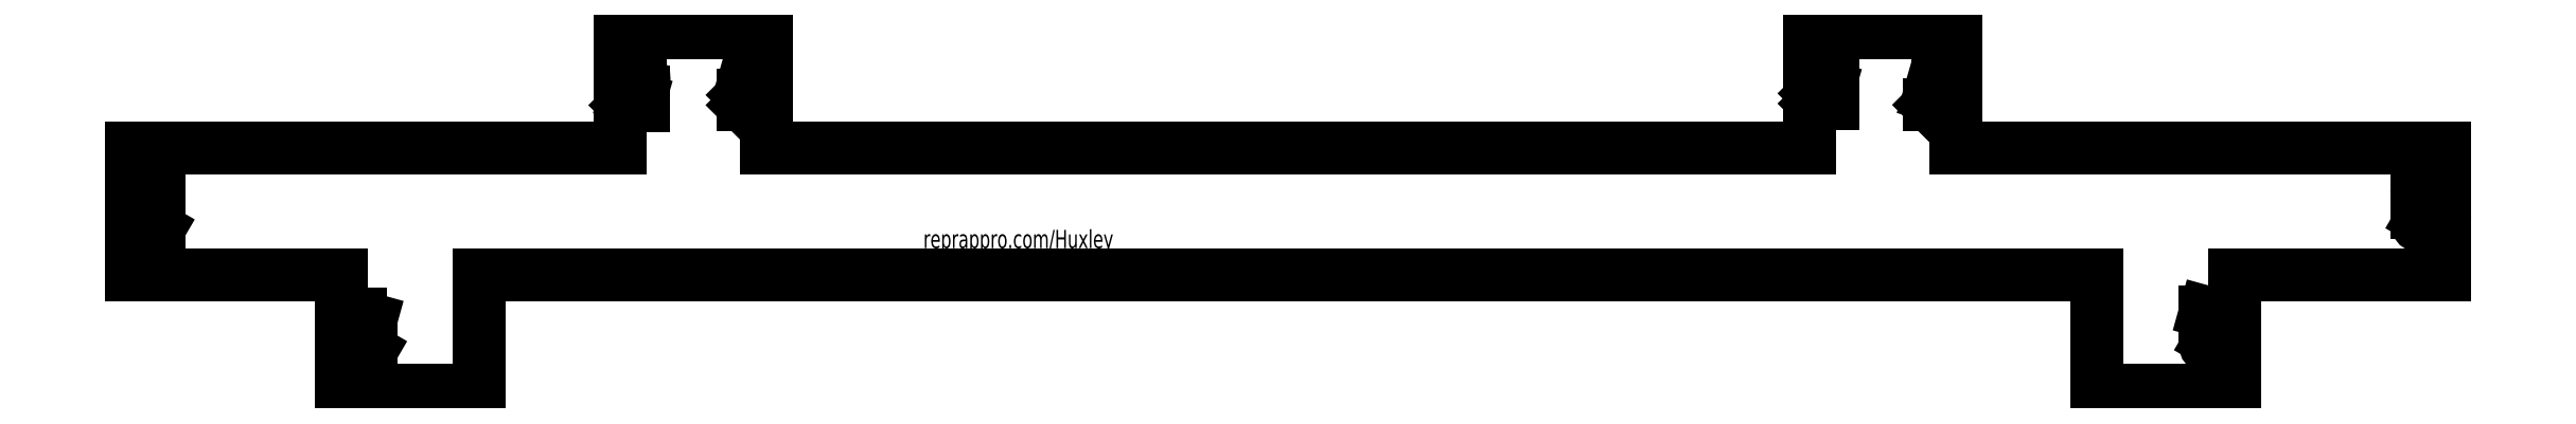
<metadata>
{"format":"dxf","ext":"dxf","renderer":"ezdxf+matplotlib","layout":"modelspace","background":"white","min_lineweight":24,"dpi":150}
</metadata>
<code>
0
SECTION
2
ENTITIES
0
POINT
8
DEFAULT
10
45.5
20
39.2
30
0
0
LINE
8
JIGREPRAPPRO
10
30.5
20
26.55
30
0
11
30.5
21
39.2
31
0
0
LINE
8
JIGREPRAPPRO
10
15
20
-4.4e-15
30
0
11
0
21
0
31
0
0
LINE
8
JIGREPRAPPRO
10
15
20
12.64
30
0
11
15
21
-4.4e-15
31
0
0
LINE
8
JIGREPRAPPRO
10
192
20
-1.537e-13
30
0
11
192
21
12.64
31
0
0
LINE
8
JIGREPRAPPRO
10
207
20
-6.448e-13
30
0
11
192
21
-1.537e-13
31
0
0
LINE
8
JIGREPRAPPRO
10
176.5
20
39.2
30
0
11
176.5
21
26.55
31
0
0
LINE
8
DEFAULT
10
230
20
12.64
30
0
11
230
21
26.55
31
0
0
LINE
8
DEFAULT
10
-23
20
26.55
30
0
11
-23
21
12.64
31
0
0
LINE
8
JIGREPRAPPRO
10
-23
20
26.55
30
0
11
30.5
21
26.55
31
0
0
LINE
8
JIGREPRAPPRO
10
176.5
20
26.55
30
0
11
230
21
26.55
31
0
0
LINE
8
JIGREPRAPPRO
10
207
20
12.64
30
0
11
207
21
-6.448e-13
31
0
0
LINE
8
JIGREPRAPPRO
10
0
20
0
30
0
11
8e-16
21
12.64
31
0
0
LINE
8
DEFAULT
10
15
20
12.64
30
0
11
192
21
12.64
31
0
0
LINE
8
DEFAULT
10
8e-16
20
12.64
30
0
11
-23
21
12.64
31
0
0
LINE
8
DEFAULT
10
230
20
12.64
30
0
11
207
21
12.64
31
0
0
LINE
8
DEFAULT
10
205.8
20
5.477
30
0
11
205.8
21
4.588
31
0
0
LINE
8
DEFAULT
10
205.8
20
4.588
30
0
11
204.4
21
5.447
31
0
0
ARC
8
DEFAULT
10
204.3
20
5.255
30
0
40
0.2222
50
59.83
51
110.5
0
ARC
8
DEFAULT
10
204.3
20
5.032
30
0
40
0.4444
50
104.5
51
255.5
0
ARC
8
DEFAULT
10
204.1
20
6.588
30
0
40
0.2421
50
122.8
51
237.2
0
ARC
8
DEFAULT
10
204.6
20
7.24
30
0
40
1.068
50
233.2
51
259.5
0
ARC
8
DEFAULT
10
205.1
20
7.24
30
0
40
1.068
50
280.5
51
306.8
0
ARC
8
DEFAULT
10
205.6
20
6.588
30
0
40
0.2421
50
302.8
51
57.24
0
ARC
8
DEFAULT
10
205.1
20
5.936
30
0
40
1.068
50
53.23
51
79.49
0
ARC
8
DEFAULT
10
204.9
20
4.943
30
0
40
2.09
50
77.91
51
90.19
0
ARC
8
DEFAULT
10
204.8
20
4.943
30
0
40
2.09
50
89.81
51
102.1
0
ARC
8
DEFAULT
10
204.6
20
5.936
30
0
40
1.068
50
100.5
51
126.8
0
ARC
8
DEFAULT
10
204.9
20
8.233
30
0
40
2.09
50
269.8
51
282.1
0
ARC
8
DEFAULT
10
204.8
20
8.233
30
0
40
2.09
50
257.9
51
270.2
0
LINE
8
DEFAULT
10
203.8
20
7.699
30
0
11
203.8
21
8.588
31
0
0
LINE
8
DEFAULT
10
203.8
20
8.588
30
0
11
205.8
21
8.032
31
0
0
LINE
8
DEFAULT
10
204.7
20
8.144
30
0
11
204.7
21
8.588
31
0
0
LINE
8
DEFAULT
10
3.191
20
5.218
30
0
11
3.191
21
4.33
31
0
0
LINE
8
DEFAULT
10
3.191
20
4.33
30
0
11
1.714
21
5.188
31
0
0
ARC
8
DEFAULT
10
1.602
20
4.996
30
0
40
0.2222
50
59.83
51
110.5
0
ARC
8
DEFAULT
10
1.636
20
4.774
30
0
40
0.4444
50
104.5
51
255.5
0
ARC
8
DEFAULT
10
1.433
20
6.33
30
0
40
0.2421
50
122.8
51
237.2
0
ARC
8
DEFAULT
10
1.941
20
6.981
30
0
40
1.068
50
233.2
51
259.5
0
ARC
8
DEFAULT
10
2.441
20
6.981
30
0
40
1.068
50
280.5
51
306.8
0
ARC
8
DEFAULT
10
2.949
20
6.33
30
0
40
0.2421
50
302.8
51
57.24
0
ARC
8
DEFAULT
10
2.441
20
5.678
30
0
40
1.068
50
53.23
51
79.49
0
ARC
8
DEFAULT
10
2.198
20
4.684
30
0
40
2.09
50
77.91
51
90.19
0
ARC
8
DEFAULT
10
2.184
20
4.684
30
0
40
2.09
50
89.81
51
102.1
0
ARC
8
DEFAULT
10
1.941
20
5.678
30
0
40
1.068
50
100.5
51
126.8
0
ARC
8
DEFAULT
10
2.198
20
7.975
30
0
40
2.09
50
269.8
51
282.1
0
ARC
8
DEFAULT
10
2.184
20
7.975
30
0
40
2.09
50
257.9
51
270.2
0
LINE
8
DEFAULT
10
1.191
20
7.441
30
0
11
1.191
21
8.33
31
0
0
LINE
8
DEFAULT
10
1.191
20
8.33
30
0
11
3.191
21
7.774
31
0
0
LINE
8
DEFAULT
10
2.08
20
7.885
30
0
11
2.08
21
8.33
31
0
0
LINE
8
DEFAULT
10
-20.04
20
18.57
30
0
11
-20.04
21
17.68
31
0
0
LINE
8
DEFAULT
10
-20.04
20
17.68
30
0
11
-21.52
21
18.54
31
0
0
ARC
8
DEFAULT
10
-21.63
20
18.35
30
0
40
0.2222
50
59.83
51
110.5
0
ARC
8
DEFAULT
10
-21.6
20
18.13
30
0
40
0.4444
50
104.5
51
255.5
0
LINE
8
DEFAULT
10
-22.04
20
20.13
30
0
11
-22.04
21
19.24
31
0
0
LINE
8
DEFAULT
10
-22.04
20
19.24
30
0
11
-21.16
21
19.24
31
0
0
LINE
8
DEFAULT
10
-21.16
20
19.24
30
0
11
-21.16
21
19.68
31
0
0
LINE
8
DEFAULT
10
-20.71
20
20.13
30
0
11
-20.49
21
20.13
31
0
0
LINE
8
DEFAULT
10
-20.04
20
19.68
30
0
11
-20.04
21
19.24
31
0
0
ARC
8
DEFAULT
10
-20.71
20
19.68
30
0
40
0.4444
50
90
51
180
0
ARC
8
DEFAULT
10
-20.49
20
19.68
30
0
40
0.4444
50
360
51
90
0
LINE
8
DEFAULT
10
-22.04
20
20.8
30
0
11
-22.04
21
21.24
31
0
0
LINE
8
DEFAULT
10
-21.16
20
21.24
30
0
11
-21.16
21
21.02
31
0
0
LINE
8
DEFAULT
10
-20.71
20
21.68
30
0
11
-20.49
21
21.68
31
0
0
LINE
8
DEFAULT
10
-20.04
20
21.24
30
0
11
-20.04
21
20.8
31
0
0
ARC
8
DEFAULT
10
-21.6
20
21.24
30
0
40
0.4444
50
360
51
180
0
ARC
8
DEFAULT
10
-20.71
20
21.24
30
0
40
0.4444
50
90
51
180
0
ARC
8
DEFAULT
10
-20.49
20
21.24
30
0
40
0.4444
50
360
51
90
0
LINE
8
DEFAULT
10
229
20
18.85
30
0
11
229
21
17.96
31
0
0
LINE
8
DEFAULT
10
229
20
17.96
30
0
11
227.5
21
18.82
31
0
0
ARC
8
DEFAULT
10
227.4
20
18.63
30
0
40
0.2222
50
59.83
51
110.5
0
ARC
8
DEFAULT
10
227.4
20
18.41
30
0
40
0.4444
50
104.5
51
255.5
0
LINE
8
DEFAULT
10
227
20
20.41
30
0
11
227
21
19.52
31
0
0
LINE
8
DEFAULT
10
227
20
19.52
30
0
11
227.9
21
19.52
31
0
0
LINE
8
DEFAULT
10
227.9
20
19.52
30
0
11
227.9
21
19.96
31
0
0
LINE
8
DEFAULT
10
228.3
20
20.41
30
0
11
228.5
21
20.41
31
0
0
LINE
8
DEFAULT
10
229
20
19.96
30
0
11
229
21
19.52
31
0
0
ARC
8
DEFAULT
10
228.3
20
19.96
30
0
40
0.4444
50
90
51
180
0
ARC
8
DEFAULT
10
228.5
20
19.96
30
0
40
0.4444
50
360
51
90
0
LINE
8
DEFAULT
10
227
20
21.07
30
0
11
227
21
21.52
31
0
0
LINE
8
DEFAULT
10
227.9
20
21.52
30
0
11
227.9
21
21.3
31
0
0
LINE
8
DEFAULT
10
228.3
20
21.96
30
0
11
228.5
21
21.96
31
0
0
LINE
8
DEFAULT
10
229
20
21.52
30
0
11
229
21
21.07
31
0
0
ARC
8
DEFAULT
10
227.4
20
21.52
30
0
40
0.4444
50
360
51
180
0
ARC
8
DEFAULT
10
228.3
20
21.52
30
0
40
0.4444
50
90
51
180
0
ARC
8
DEFAULT
10
228.5
20
21.52
30
0
40
0.4444
50
360
51
90
0
LINE
8
JIGREPRAPPRO
10
30.5
20
39.2
30
0
11
46.5
21
39.2
31
0
0
LINE
8
JIGREPRAPPRO
10
160.5
20
39.2
30
0
11
176.5
21
39.2
31
0
0
LINE
8
DEFAULT
10
160.5
20
26.55
30
0
11
160.5
21
39.2
31
0
0
LINE
8
DEFAULT
10
46.5
20
39.2
30
0
11
46.5
21
26.55
31
0
0
LINE
8
DEFAULT
10
174.1
20
30.85
30
0
11
173.7
21
31.29
31
0
0
LINE
8
DEFAULT
10
173.7
20
31.29
30
0
11
175.7
21
31.29
31
0
0
LINE
8
DEFAULT
10
175.7
20
32.74
30
0
11
174.8
21
32.74
31
0
0
LINE
8
DEFAULT
10
175.2
20
33.07
30
0
11
175.2
21
31.96
31
0
0
LINE
8
DEFAULT
10
175.2
20
31.96
30
0
11
173.7
21
32.41
31
0
0
LINE
8
DEFAULT
10
174.8
20
33.74
30
0
11
175.2
21
33.74
31
0
0
LINE
8
DEFAULT
10
175.2
20
34.63
30
0
11
175
21
34.63
31
0
0
LINE
8
DEFAULT
10
174.6
20
34.18
30
0
11
174.6
21
33.77
31
0
0
ARC
8
DEFAULT
10
174.8
20
35.07
30
0
40
1.333
50
210
51
270
0
ARC
8
DEFAULT
10
175.2
20
34.18
30
0
40
0.4444
50
270
51
90
0
ARC
8
DEFAULT
10
175
20
34.18
30
0
40
0.4444
50
90
51
180
0
LINE
8
DEFAULT
10
161.6
20
31
30
0
11
161.1
21
31.44
31
0
0
LINE
8
DEFAULT
10
161.1
20
31.44
30
0
11
163.1
21
31.44
31
0
0
LINE
8
DEFAULT
10
161.6
20
32.11
30
0
11
161.1
21
32.55
31
0
0
LINE
8
DEFAULT
10
161.1
20
32.55
30
0
11
163.1
21
32.55
31
0
0
LINE
8
DEFAULT
10
163.1
20
34
30
0
11
162.2
21
34
31
0
0
LINE
8
DEFAULT
10
162.7
20
34.33
30
0
11
162.7
21
33.22
31
0
0
LINE
8
DEFAULT
10
162.7
20
33.22
30
0
11
161.1
21
33.66
31
0
0
LINE
8
DEFAULT
10
31.5
20
30.82
30
0
11
31.05
21
31.26
31
0
0
LINE
8
DEFAULT
10
31.05
20
31.26
30
0
11
33.05
21
31.26
31
0
0
LINE
8
DEFAULT
10
33.05
20
32.7
30
0
11
32.16
21
32.7
31
0
0
LINE
8
DEFAULT
10
32.61
20
33.04
30
0
11
32.61
21
31.93
31
0
0
LINE
8
DEFAULT
10
32.61
20
31.93
30
0
11
31.05
21
32.37
31
0
0
LINE
8
DEFAULT
10
32.21
20
33.7
30
0
11
32.61
21
33.7
31
0
0
LINE
8
DEFAULT
10
32.61
20
34.59
30
0
11
32.38
21
34.59
31
0
0
LINE
8
DEFAULT
10
31.94
20
34.15
30
0
11
31.94
21
33.73
31
0
0
ARC
8
DEFAULT
10
32.21
20
35.04
30
0
40
1.333
50
210
51
270
0
ARC
8
DEFAULT
10
32.61
20
34.15
30
0
40
0.4444
50
270
51
90
0
ARC
8
DEFAULT
10
32.38
20
34.15
30
0
40
0.4444
50
90
51
180
0
LINE
8
DEFAULT
10
44.32
20
30.83
30
0
11
43.88
21
31.27
31
0
0
LINE
8
DEFAULT
10
43.88
20
31.27
30
0
11
45.88
21
31.27
31
0
0
LINE
8
DEFAULT
10
44.32
20
31.94
30
0
11
43.88
21
32.38
31
0
0
LINE
8
DEFAULT
10
43.88
20
32.38
30
0
11
45.88
21
32.38
31
0
0
LINE
8
DEFAULT
10
45.88
20
33.83
30
0
11
44.99
21
33.83
31
0
0
LINE
8
DEFAULT
10
45.43
20
34.16
30
0
11
45.43
21
33.05
31
0
0
LINE
8
DEFAULT
10
45.43
20
33.05
30
0
11
43.88
21
33.49
31
0
0
LINE
8
JIGREPRAPPRO
10
46.5
20
26.55
30
0
11
160.5
21
26.55
31
0
0
MTEXT
8
DEFAULT
10
63.61
20
17.59
30
0
40
2
41
100
71
1
72
0
1
reprappro.com/Huxley
7
normallatin1
50
0
73
1
44
1
0
ENDSEC
0
EOF

</code>
